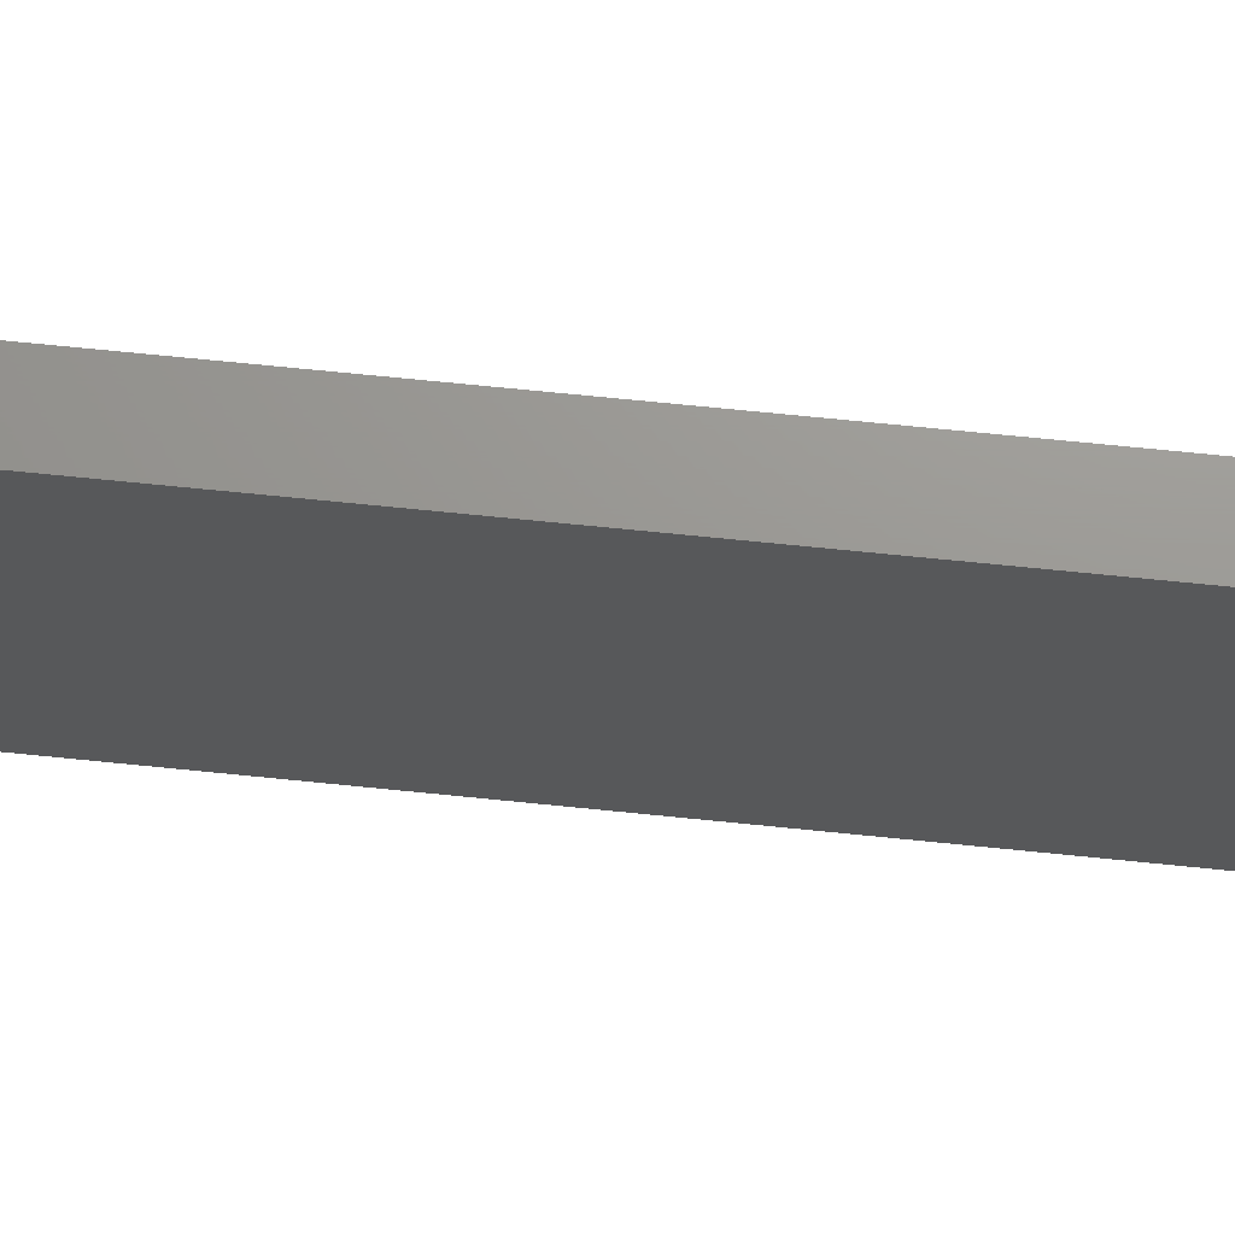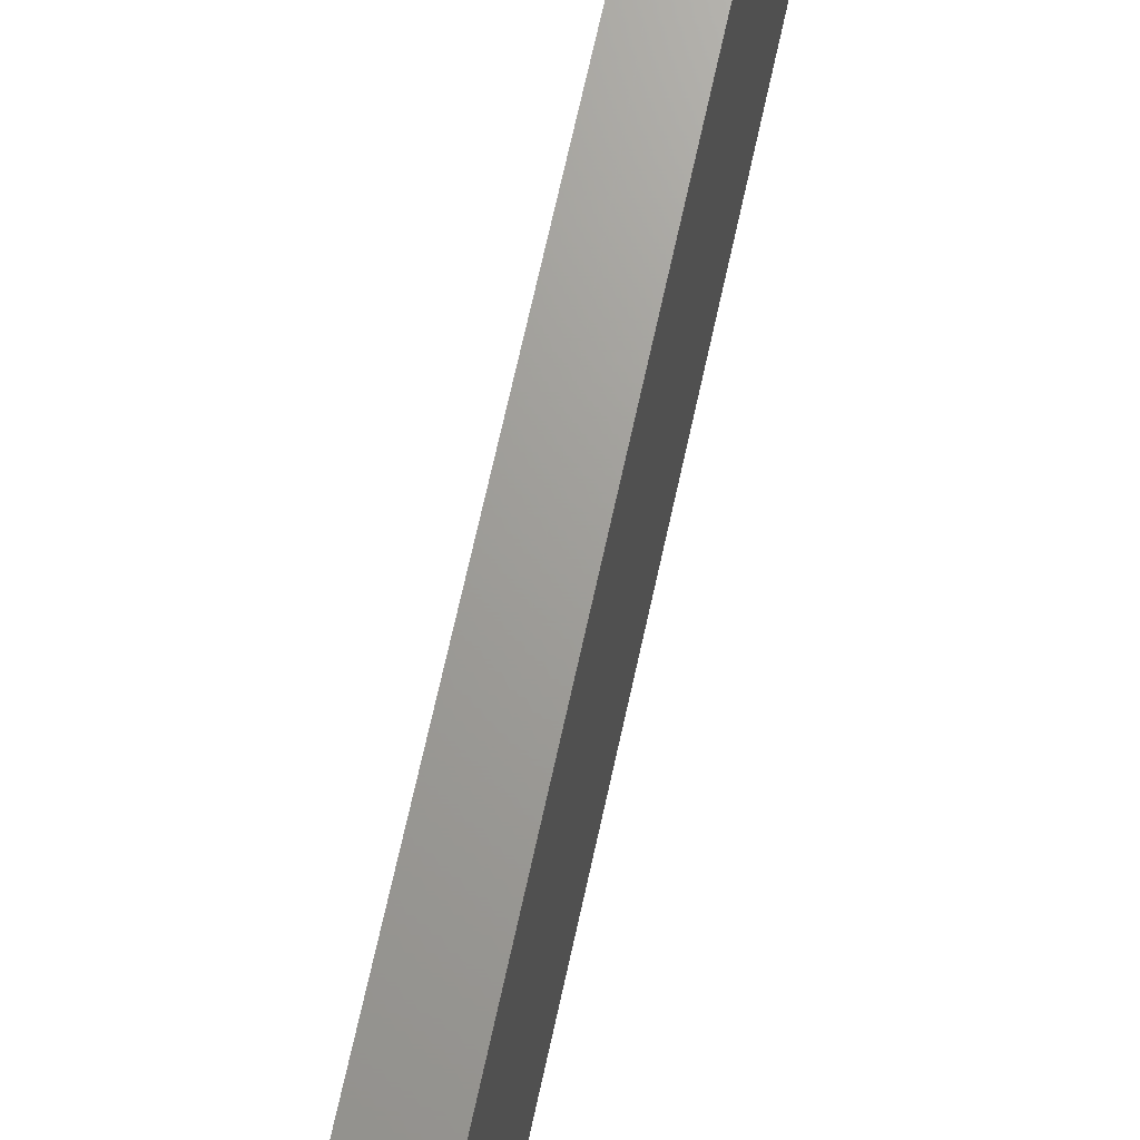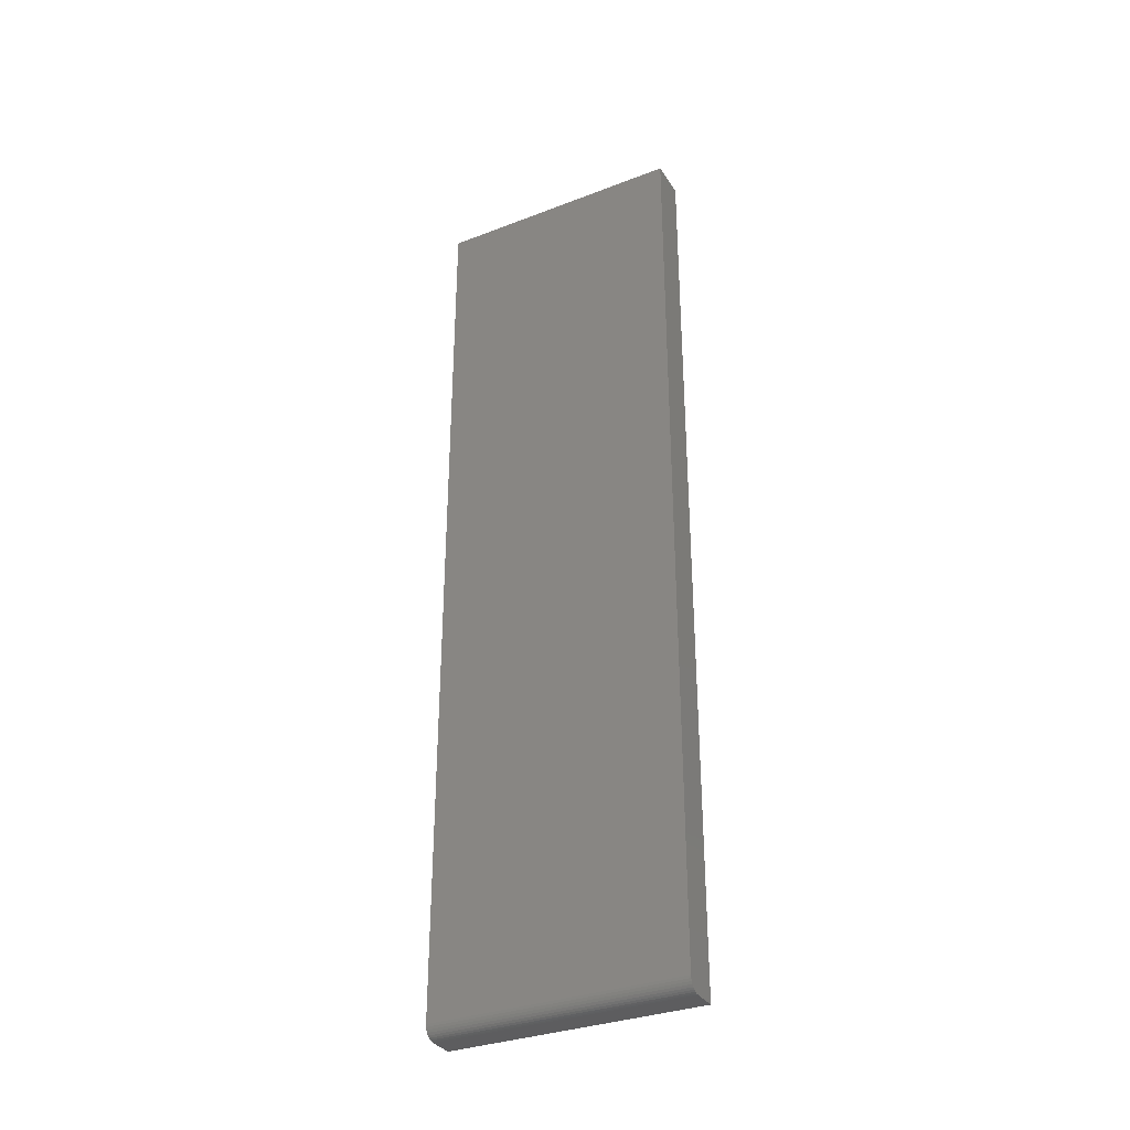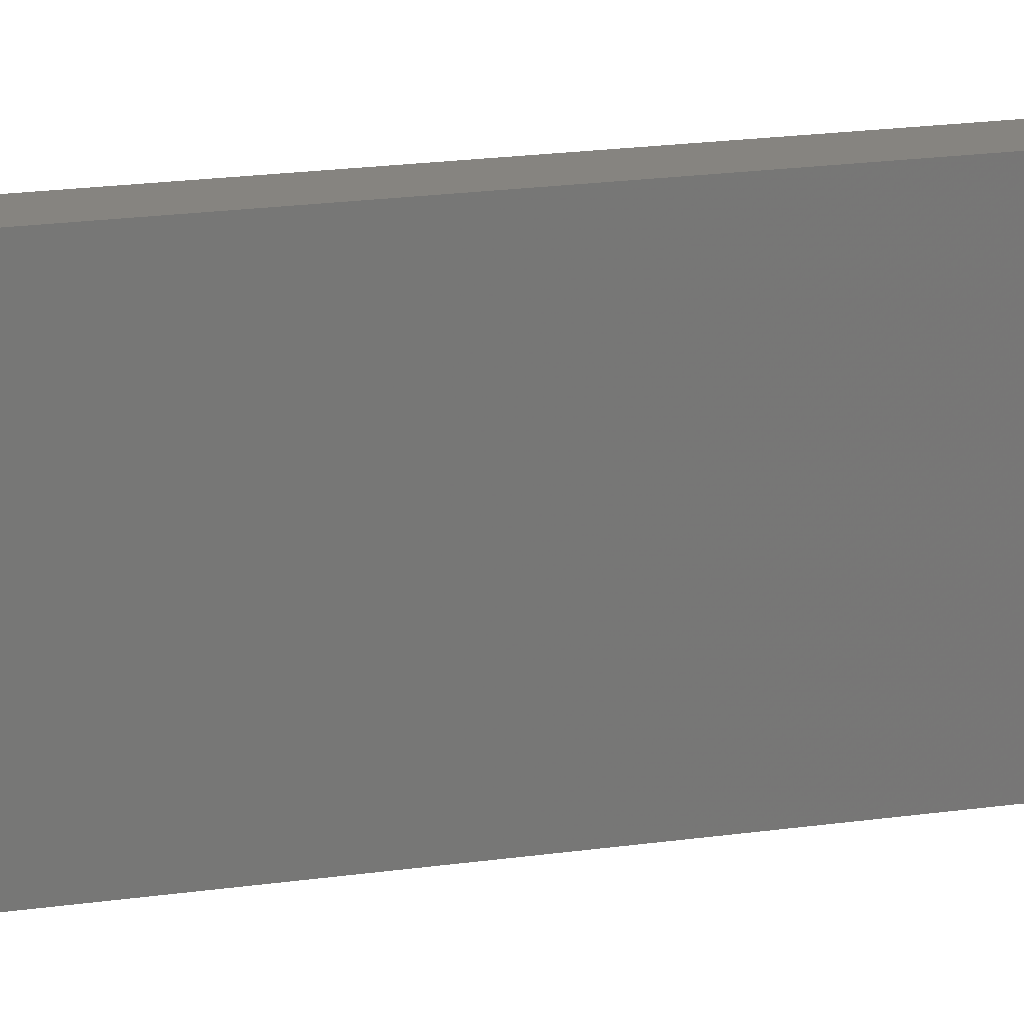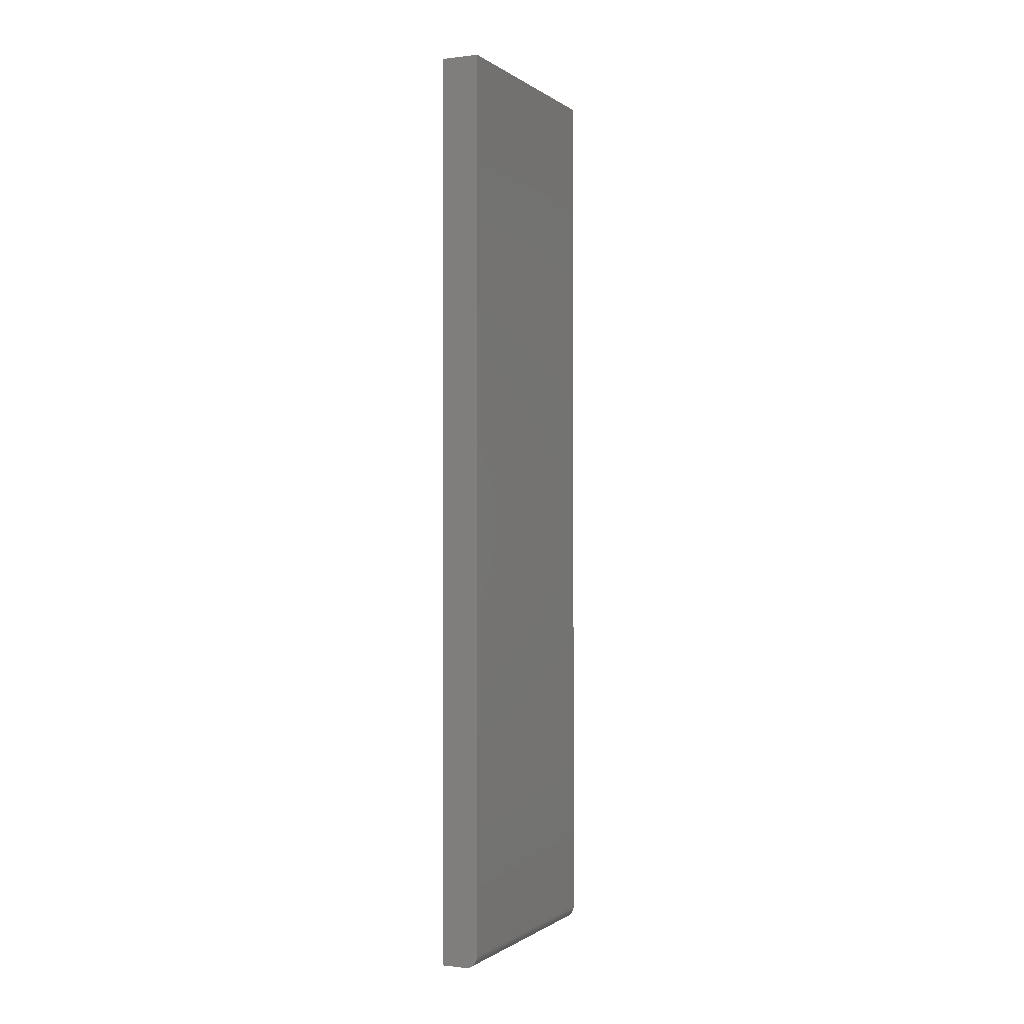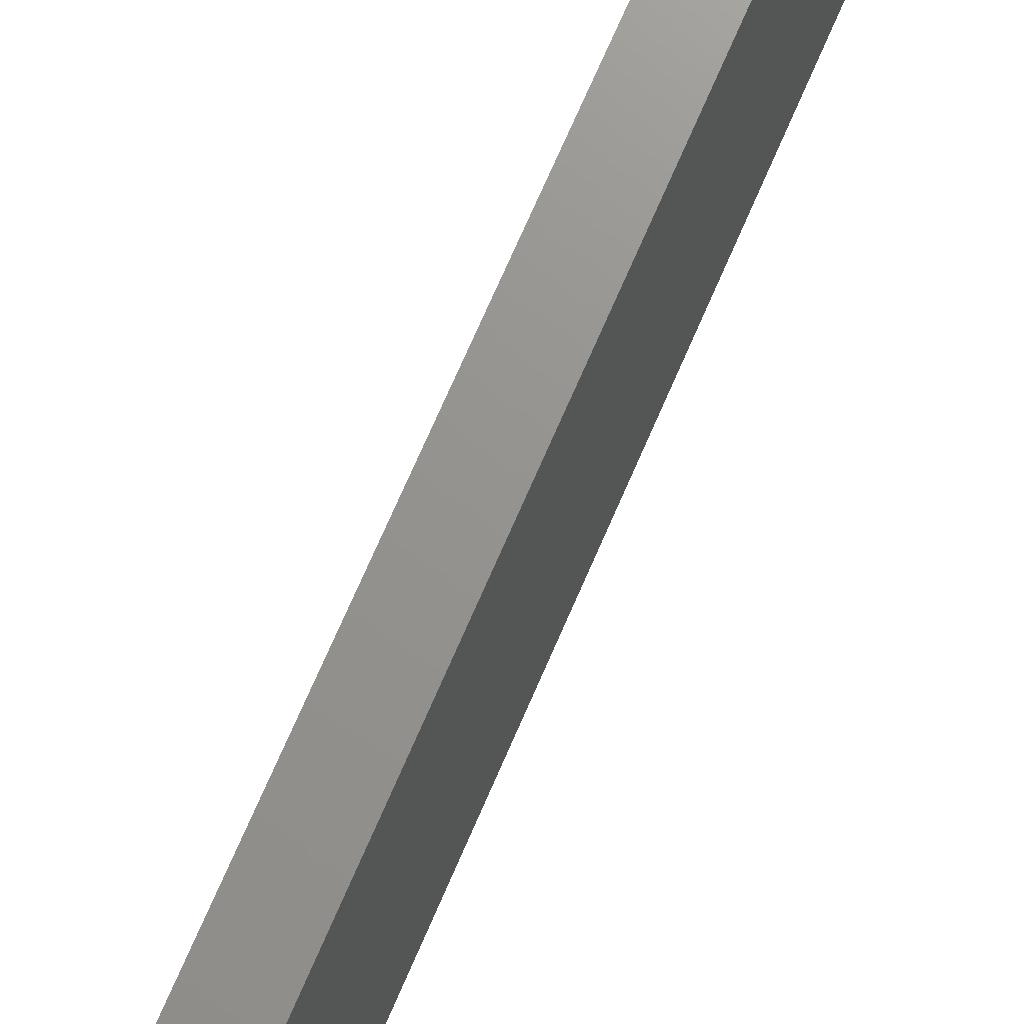
<metadata>
{"format":"stl","ext":"stl","renderer":"f3d","projection":"perspective","resolution":1024,"background":"white","views":[{"elev":70.2,"azim":95.8,"up":"+Y"},{"elev":68.5,"azim":12.3,"up":"+Y"},{"elev":-33.1,"azim":-62.2,"up":"+Z"},{"elev":20.4,"azim":-104.5,"up":"+Y"},{"elev":-0.6,"azim":-155.3,"up":"+Z"},{"elev":71.1,"azim":23.3,"up":"+Y"}]}
</metadata>
<code>
# stl→obj: 24 verts, 44 faces
v -1.735e-18 -0.6406 -0.7344
v -1.249e-16 -0.6406 0.375
v -1.735e-18 -0.3327 -0.7344
v -1.249e-16 -0.3327 0.375
v 0.04688 -0.6406 0.375
v 0.004576 -0.6406 -0.7454
v 0.006944 -0.6406 -0.7474
v 0.009646 -0.6406 -0.7488
v 0.01258 -0.6406 -0.7497
v 0.01562 -0.6406 -0.75
v 0.04688 -0.6406 -0.75
v 0.0003002 -0.6406 -0.7374
v 0.001189 -0.6406 -0.7404
v 0.002633 -0.6406 -0.7431
v 0.01562 -0.3327 -0.75
v 0.01258 -0.3327 -0.7497
v 0.009646 -0.3327 -0.7488
v 0.001189 -0.3327 -0.7404
v 0.0003002 -0.3327 -0.7374
v 0.04688 -0.3327 0.375
v 0.04688 -0.3327 -0.75
v 0.006944 -0.3327 -0.7474
v 0.004576 -0.3327 -0.7454
v 0.002633 -0.3327 -0.7431
f 1 2 3
f 3 2 4
f 1 5 2
f 6 7 8
f 6 8 9
f 6 9 10
f 11 5 1
f 11 1 12
f 11 12 13
f 11 13 14
f 11 14 6
f 11 6 10
f 15 16 17
f 3 18 19
f 20 21 18
f 20 18 3
f 20 3 4
f 21 15 17
f 21 17 22
f 21 22 23
f 21 23 24
f 21 24 18
f 11 10 21
f 21 10 15
f 1 3 12
f 12 3 19
f 12 19 13
f 13 19 18
f 13 18 14
f 14 18 24
f 14 24 6
f 6 24 23
f 6 23 7
f 7 23 22
f 7 22 8
f 8 22 17
f 8 17 9
f 9 17 16
f 9 16 10
f 10 16 15
f 11 21 5
f 5 21 20
f 20 4 5
f 5 4 2

</code>
